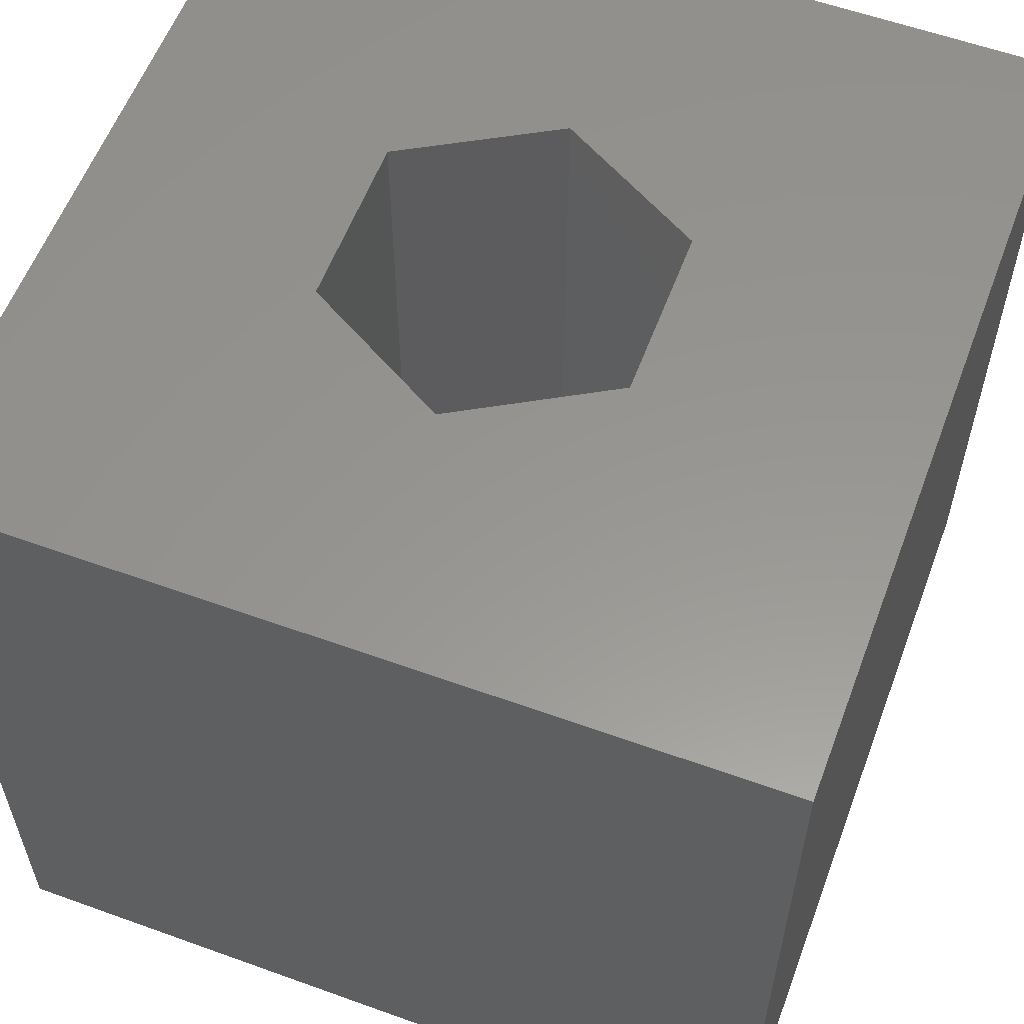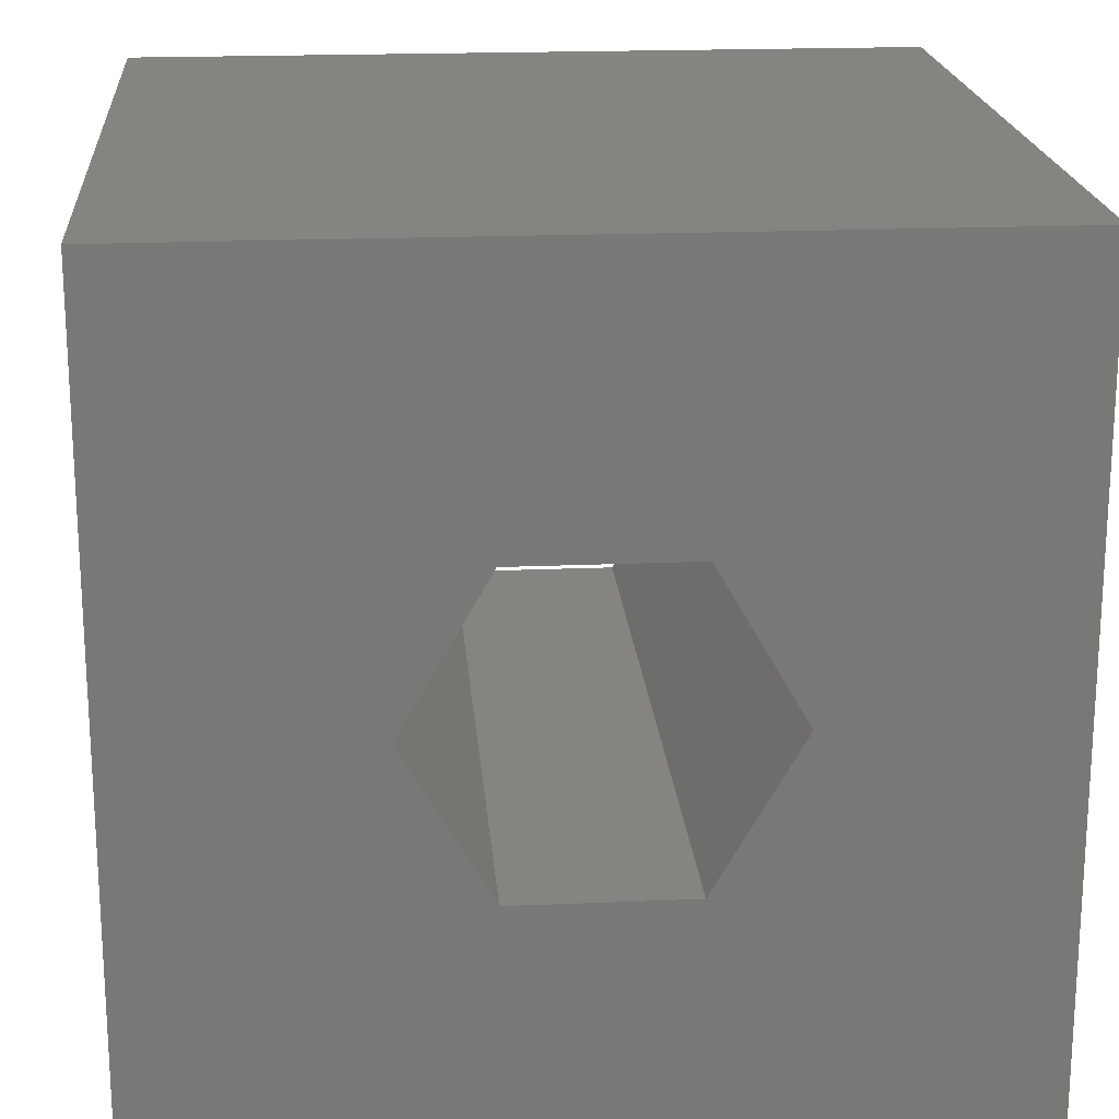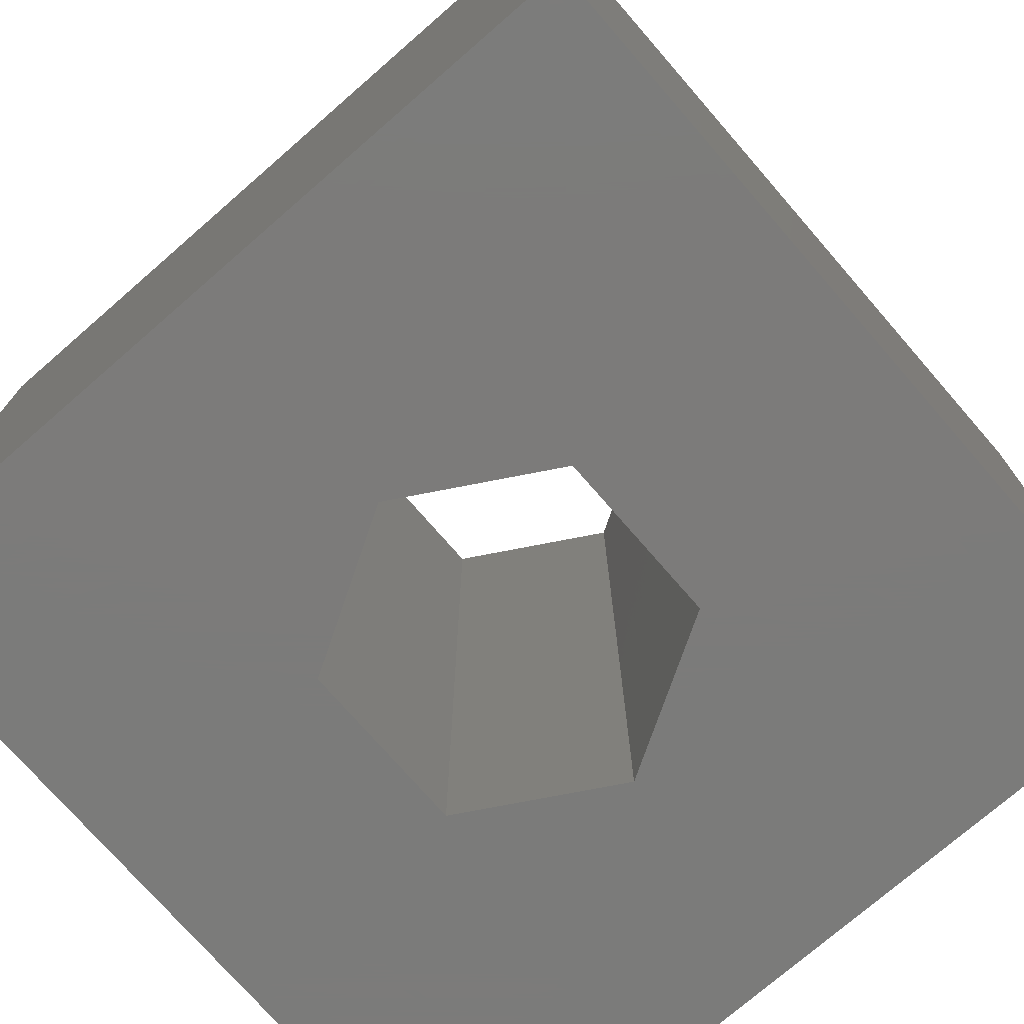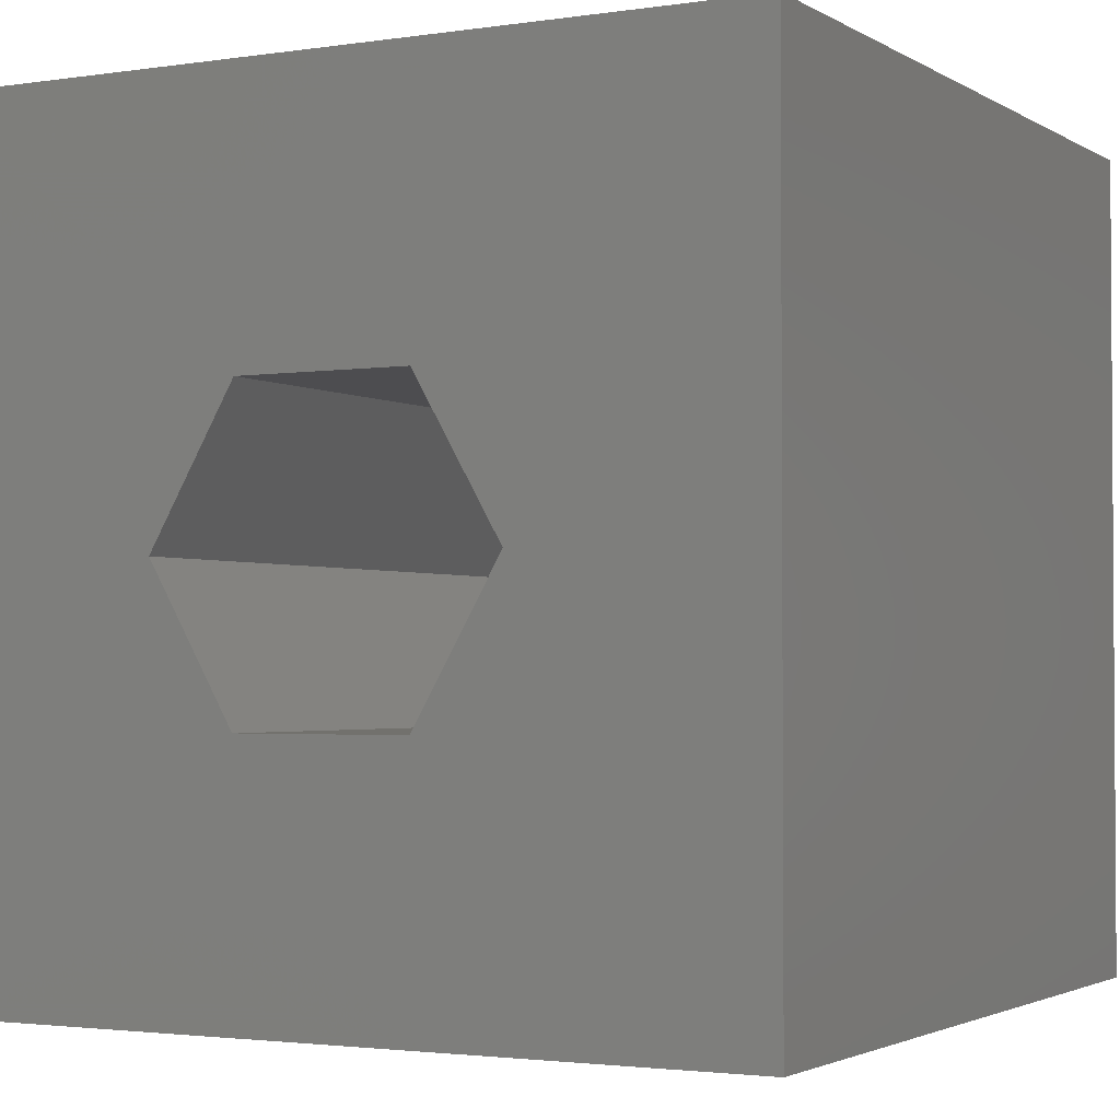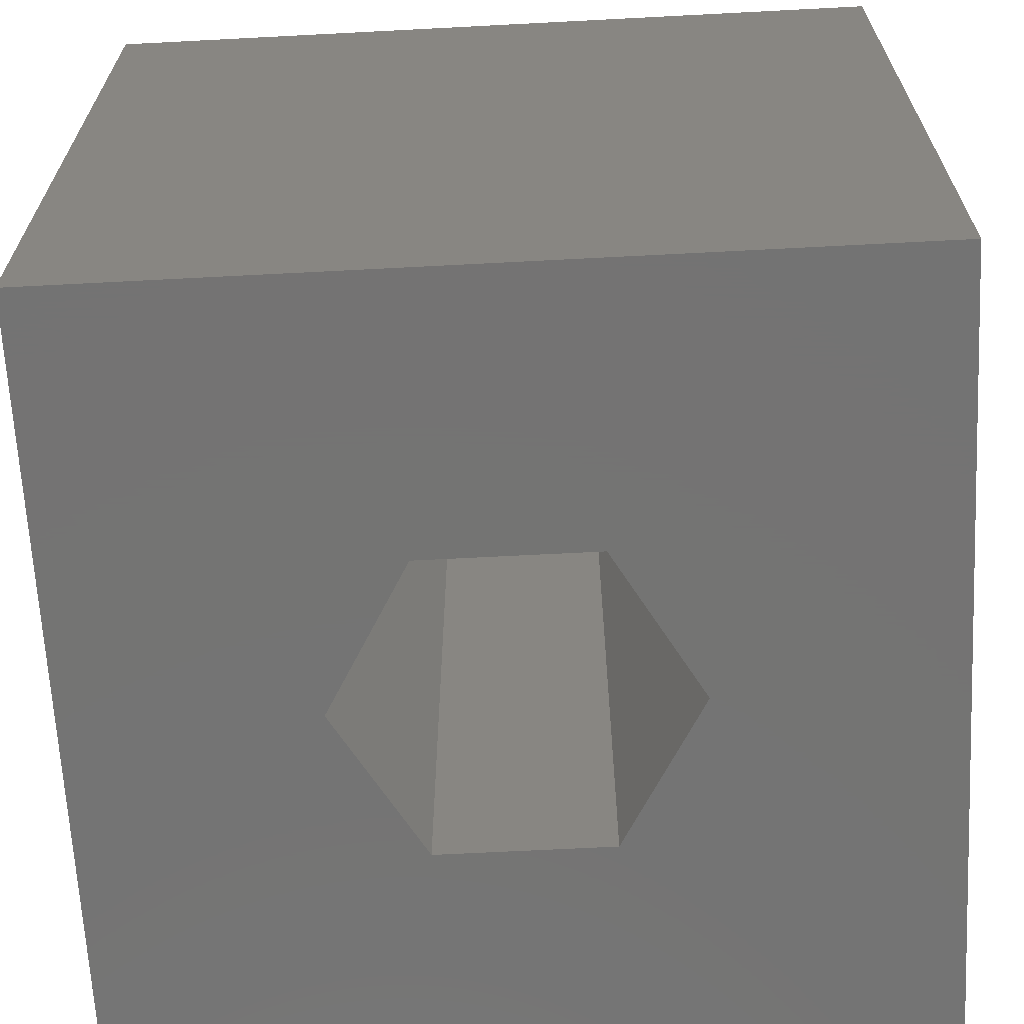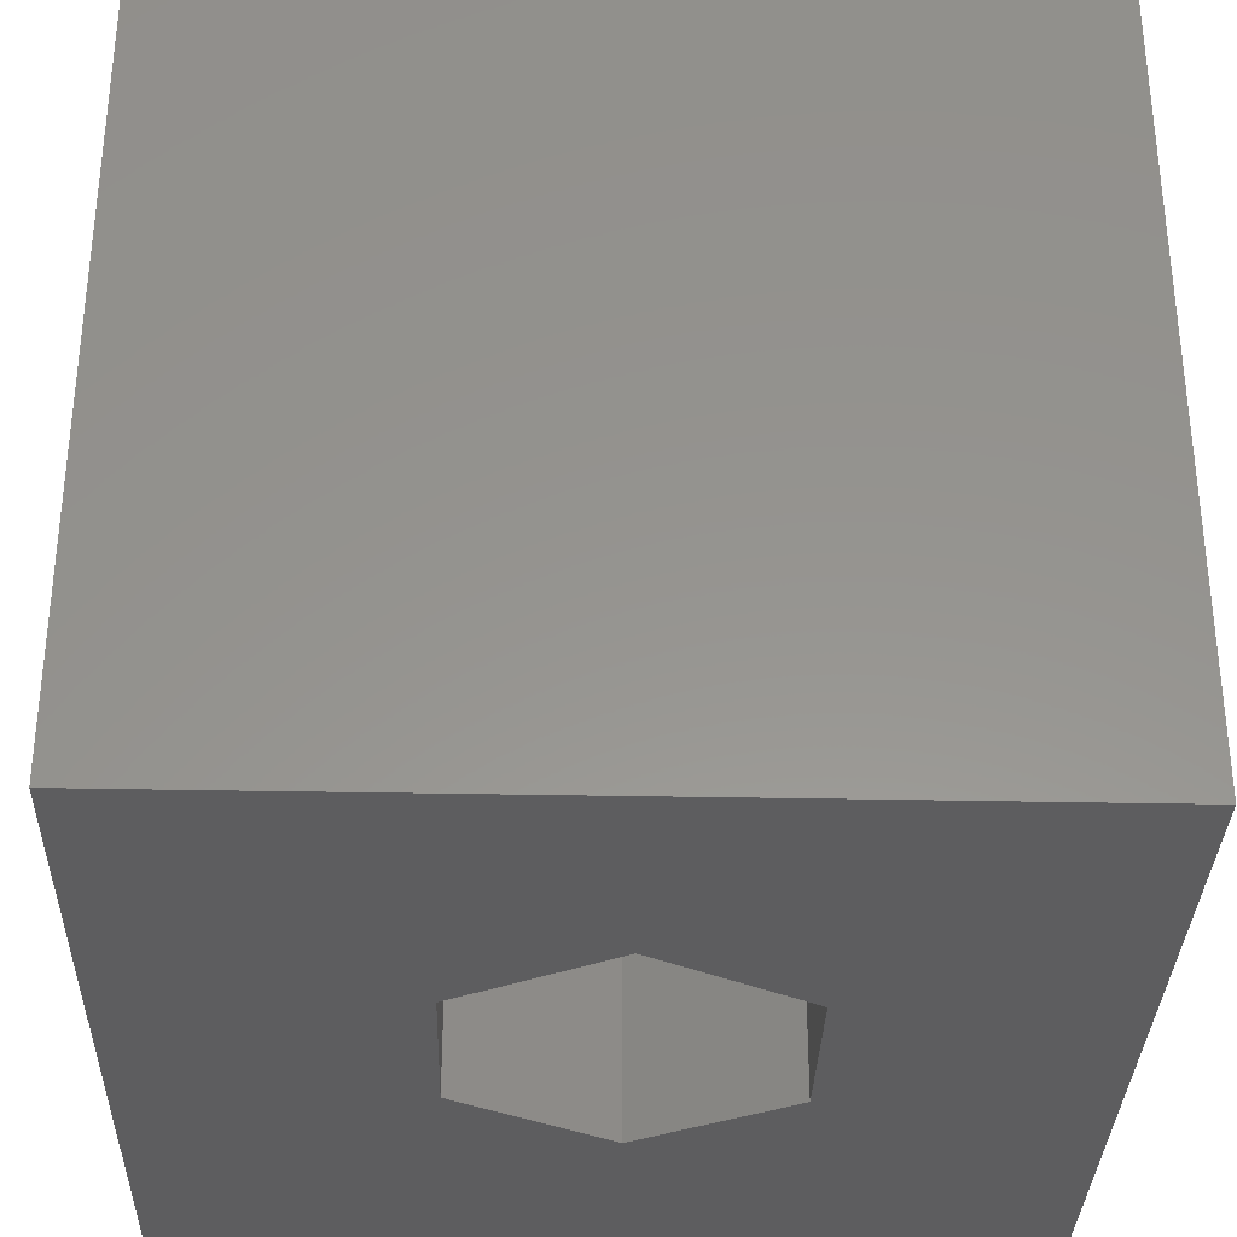
<metadata>
{"format":"stl","ext":"stl","renderer":"f3d","projection":"perspective","resolution":1024,"background":"white","views":[{"elev":58.1,"azim":110.5,"up":"+Z"},{"elev":19.6,"azim":175.5,"up":"+Y"},{"elev":-74.6,"azim":131.0,"up":"+Z"},{"elev":-2.3,"azim":28.2,"up":"+Y"},{"elev":-65.9,"azim":-177.0,"up":"+Z"},{"elev":-33.0,"azim":-91.6,"up":"+Z"}]}
</metadata>
<code>
# stl→obj: 20 verts, 40 faces
v 0 10 10
v 0 10 0
v 0 0 10
v 0 0 0
v 10 10 10
v 7.054 4.902 10
v 10 0 10
v 6.003 3.081 10
v 3.899 3.081 10
v 2.848 4.902 10
v 3.899 6.724 10
v 6.003 6.724 10
v 10 10 0
v 10 0 0
v 7.054 4.902 0
v 6.003 6.724 0
v 3.899 6.724 0
v 2.848 4.902 0
v 3.899 3.081 0
v 6.003 3.081 0
f 1 2 3
f 3 2 4
f 5 6 7
f 7 6 8
f 7 8 3
f 8 9 3
f 3 9 10
f 3 10 1
f 1 10 11
f 1 11 5
f 5 11 12
f 5 12 6
f 13 5 14
f 14 5 7
f 14 15 13
f 13 15 16
f 13 16 2
f 16 17 2
f 2 17 18
f 2 18 4
f 4 18 19
f 4 19 14
f 14 19 20
f 14 20 15
f 5 13 1
f 1 13 2
f 14 7 4
f 4 7 3
f 18 17 10
f 10 17 11
f 17 16 11
f 11 16 12
f 16 15 12
f 12 15 6
f 15 20 6
f 6 20 8
f 20 19 8
f 8 19 9
f 19 18 9
f 9 18 10

</code>
